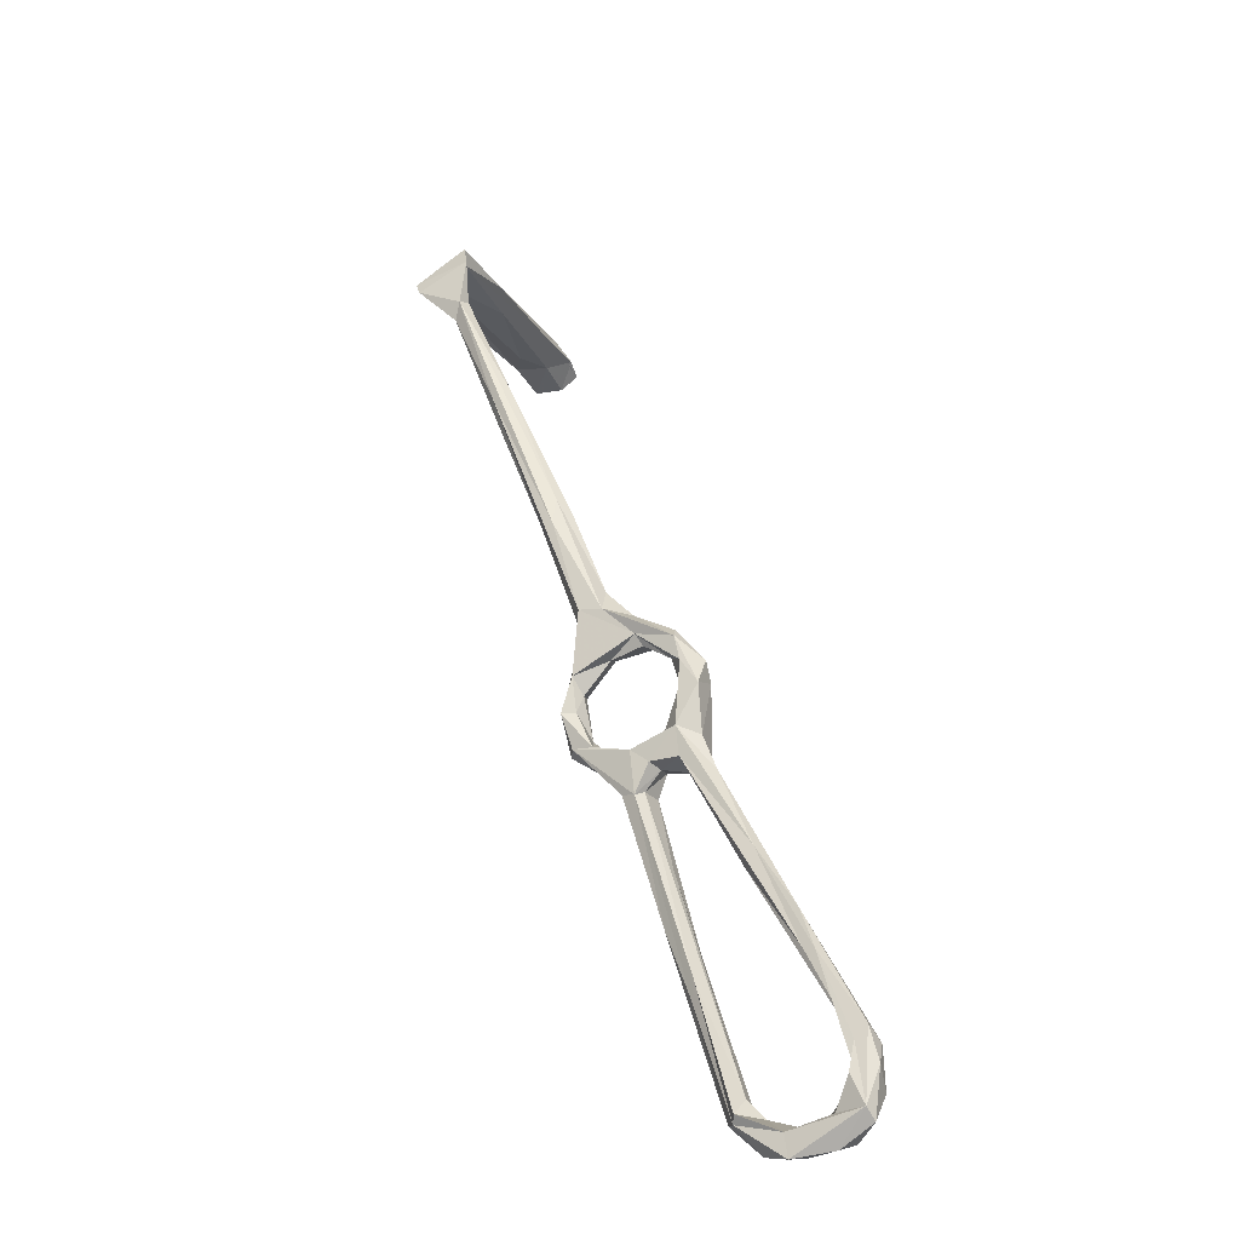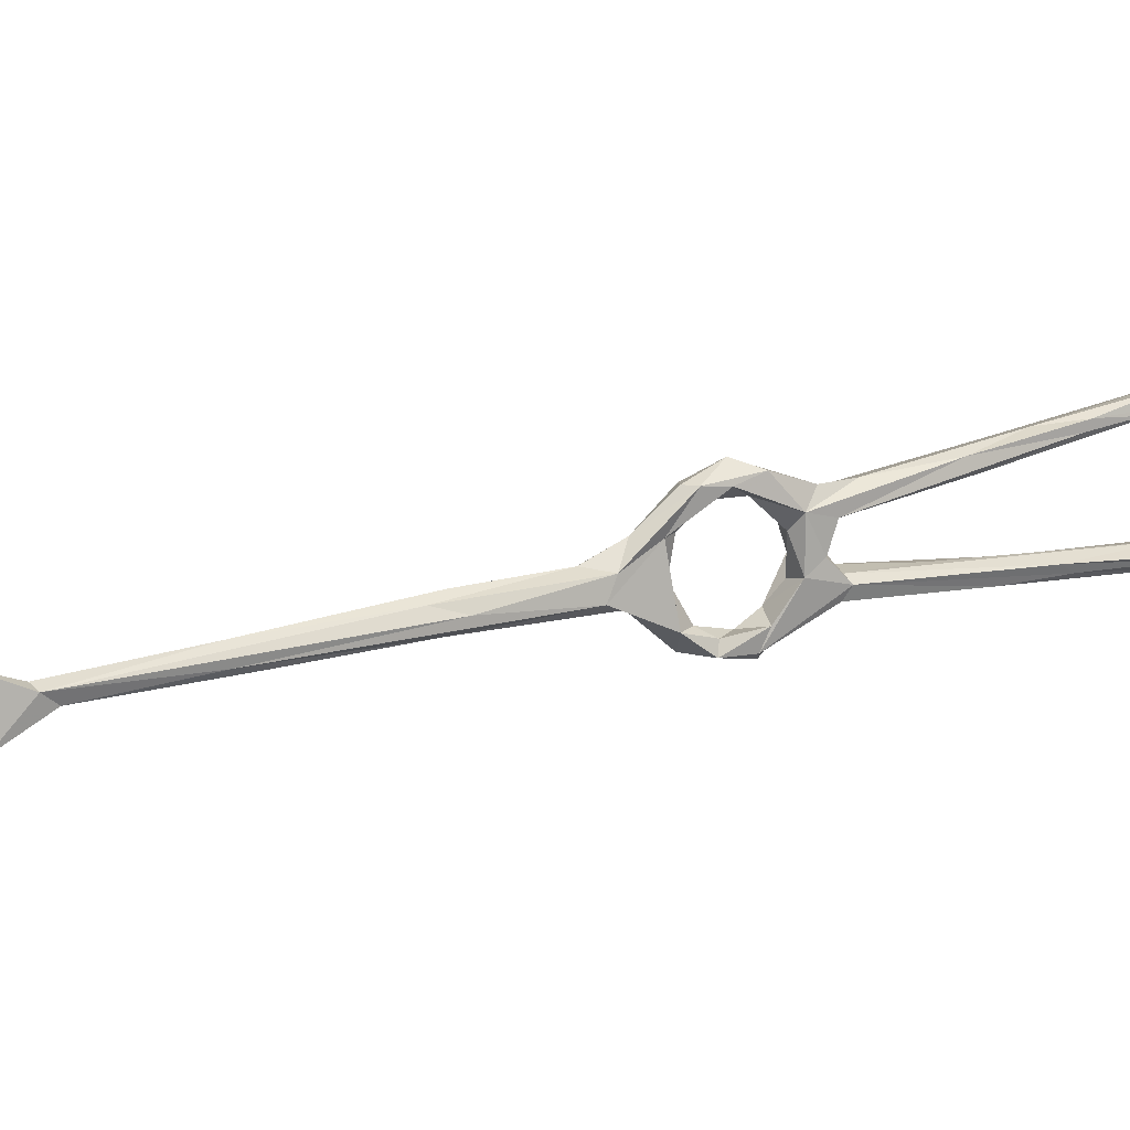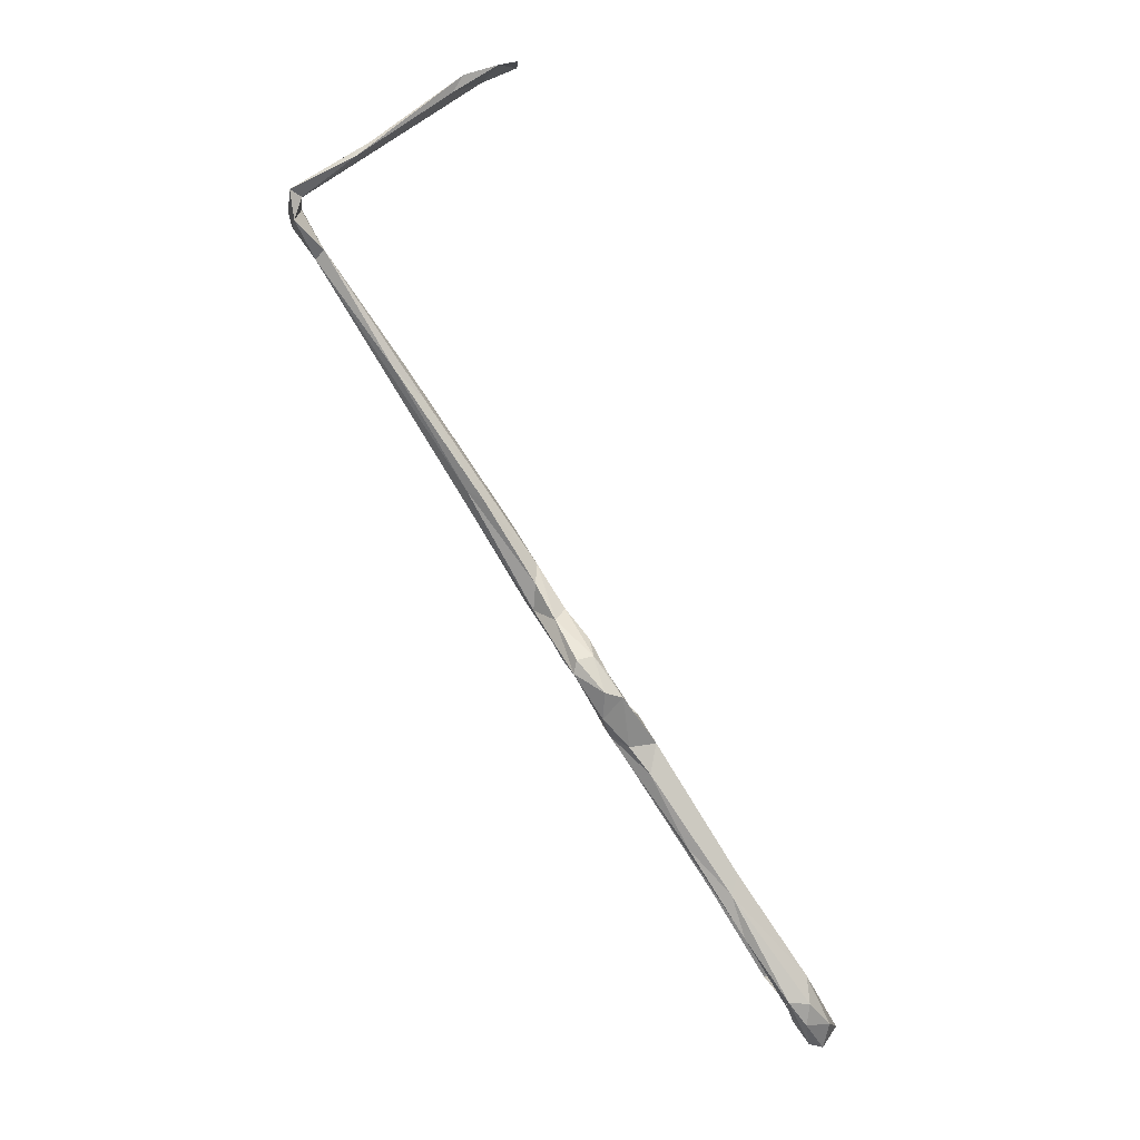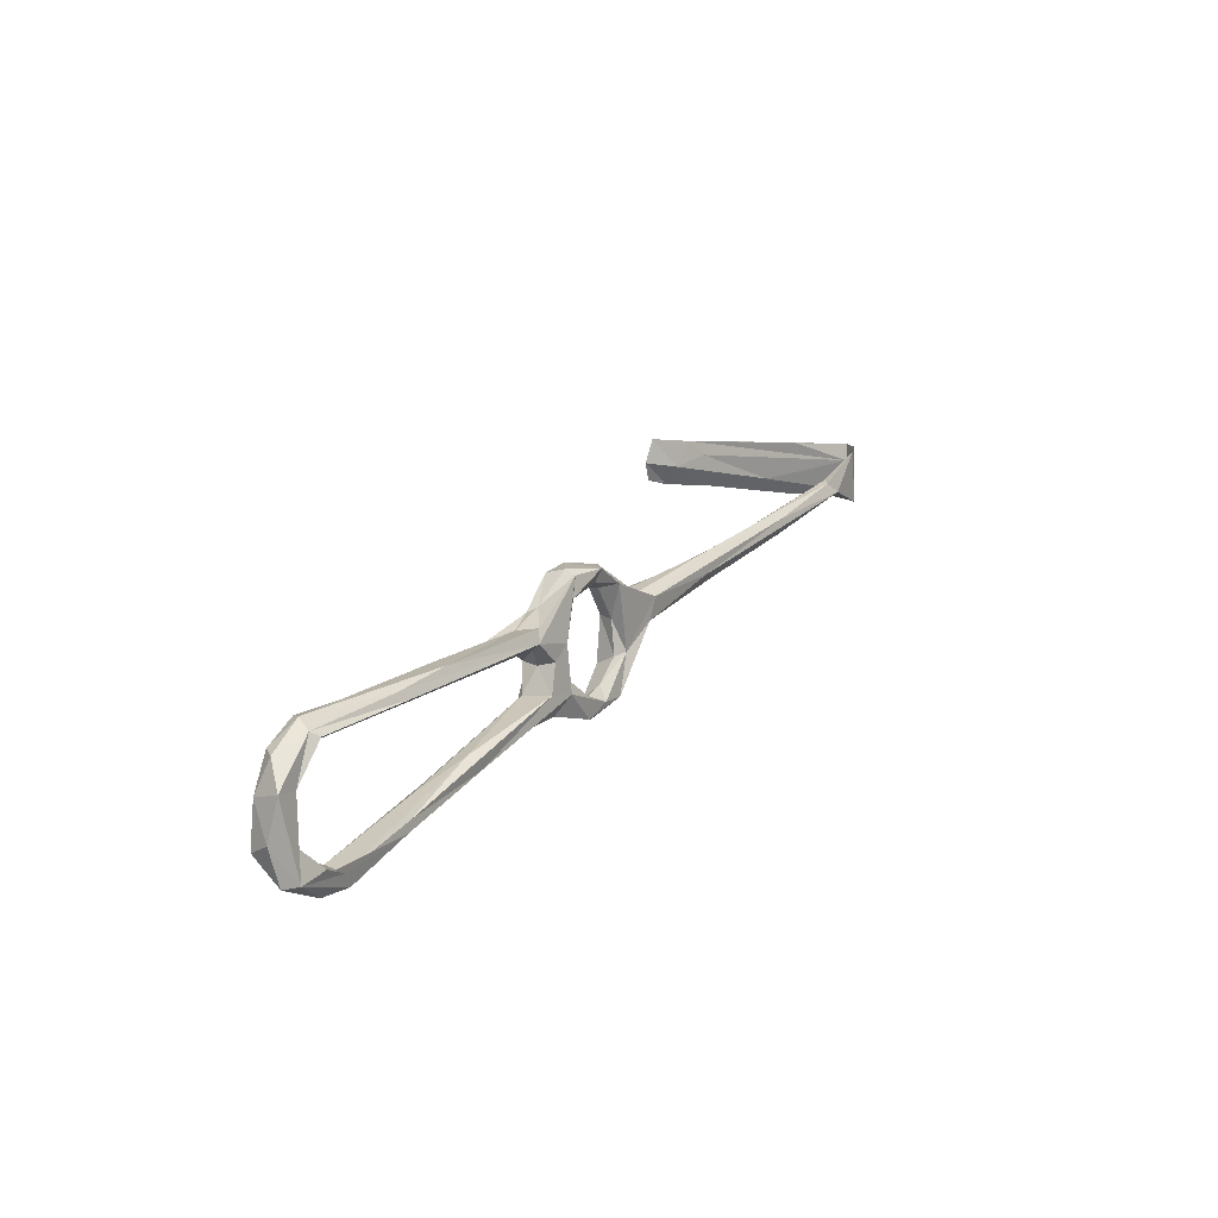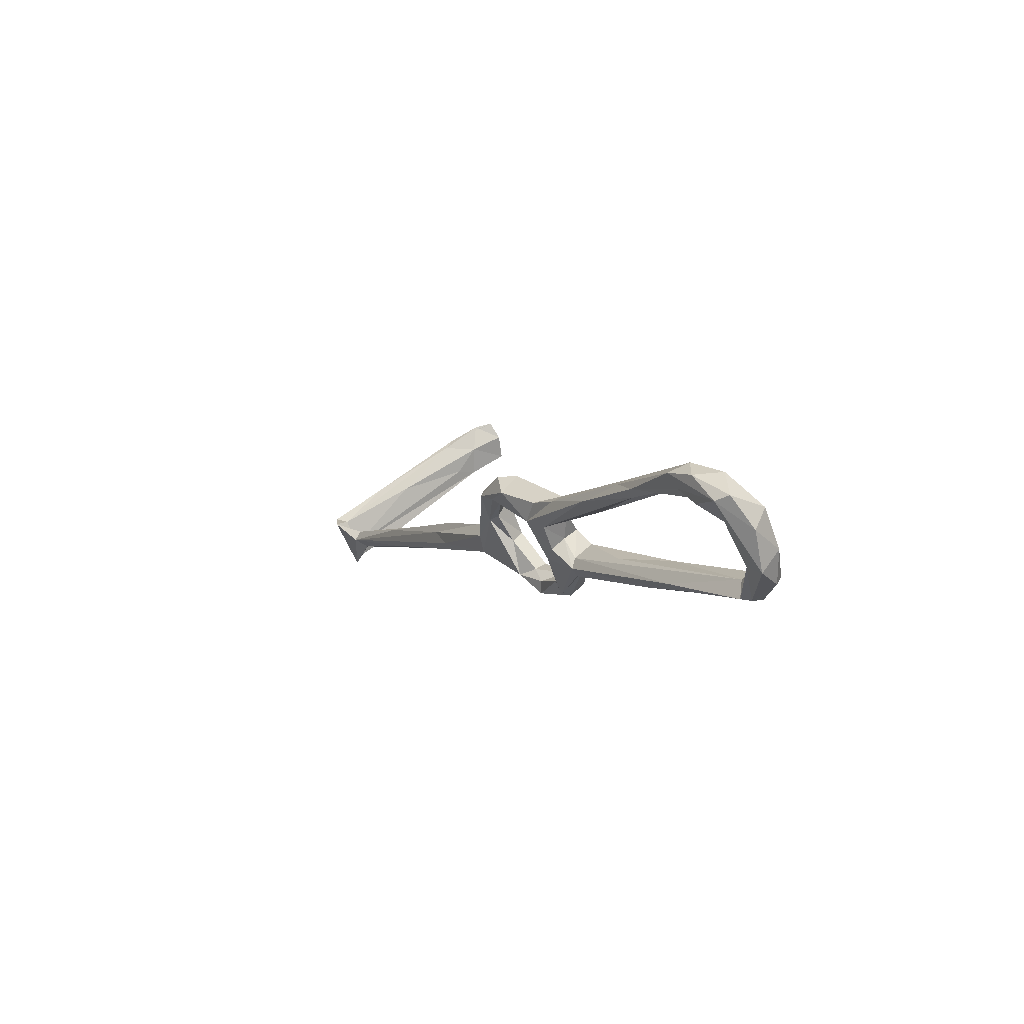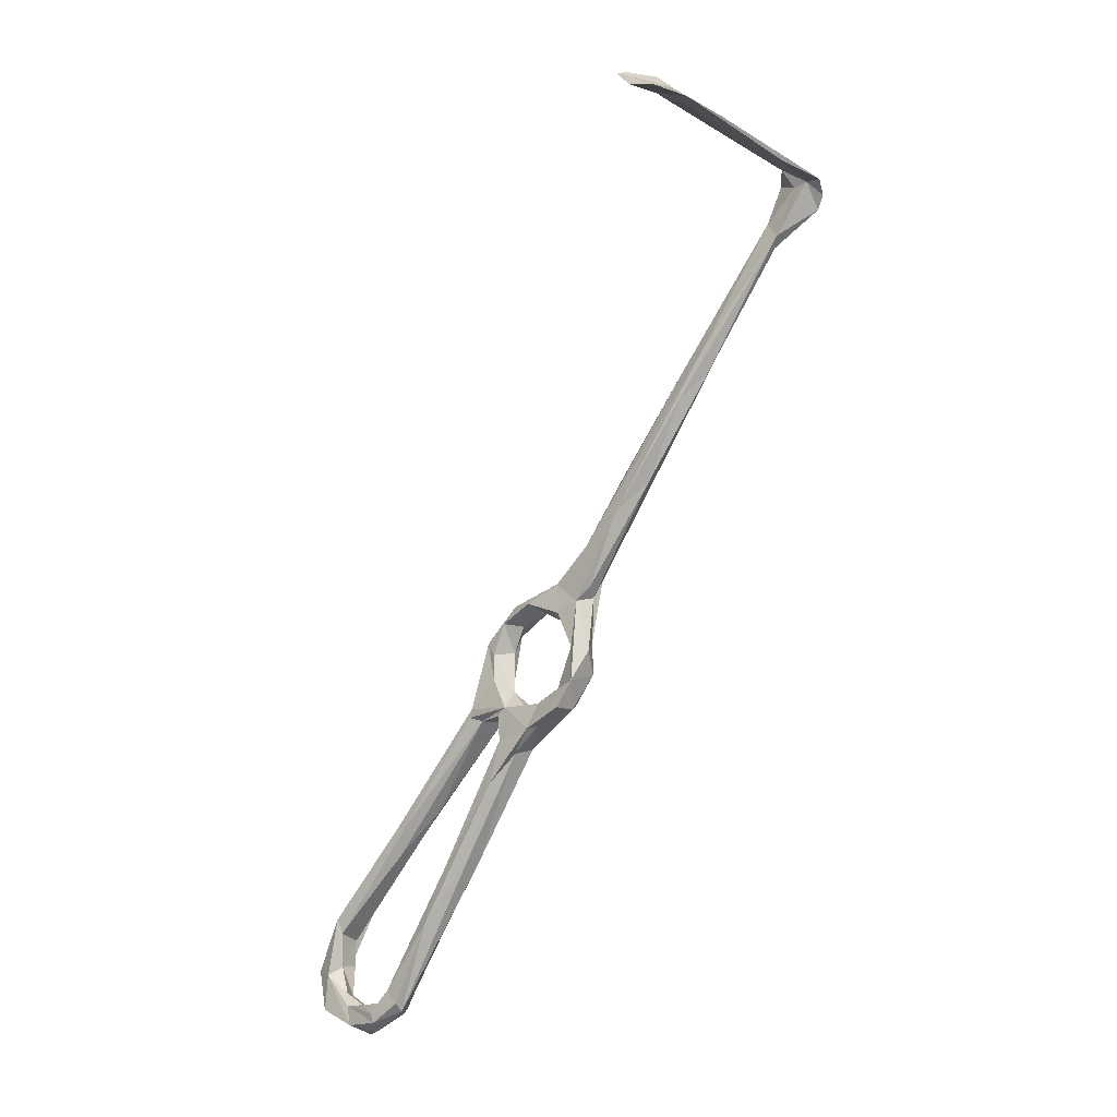
<metadata>
{"format":"obj","ext":"obj","renderer":"f3d","projection":"perspective","resolution":1024,"background":"white","views":[{"elev":-60.7,"azim":-50.9,"up":"+Y"},{"elev":20.2,"azim":-85.0,"up":"+Z"},{"elev":11.0,"azim":-2.0,"up":"+Y"},{"elev":-76.3,"azim":-168.8,"up":"+Y"},{"elev":-70.9,"azim":34.8,"up":"+Y"},{"elev":26.4,"azim":151.4,"up":"+Y"}]}
</metadata>
<code>
v 16.98 -58.16 -498.2
v 12.23 -52.24 -497.3
v 13.93 -52.3 -494.9
v 18.16 -59.82 -494.3
v 18.65 -57.85 -499.8
v 18.92 -50.49 -499.5
v 22.41 -56.3 -499.4
v 26.94 -63.08 -494.2
v 24.63 -62.92 -494.8
v 20.06 -54.19 -495.7
v 23.63 -58.24 -493.3
v 13.79 -48.52 -492.9
v 15.88 -45.84 -494
v 9.721 -46.81 -492.5
v 12.7 -44.67 -485.5
v 11.12 -44.27 -478.4
v 11.84 -38.02 -489
v 14.82 -41.56 -486
v 13.52 -45.7 -478.4
v 3.758 -36.43 -486.3
v 7.177 -38.83 -488.3
v 13.18 -45.99 -496.9
v 63.74 -115.9 -470.4
v 64.31 -121.6 -468.6
v 68.96 -125.9 -476.1
v 63.4 -118.8 -472
v 65.04 -125.5 -475.3
v 59.63 -120.9 -468.1
v 50.48 -107.8 -471
v 49.61 -106.6 -473
v 59.65 -122.7 -471.1
v 49.23 -99.67 -475.4
v 63.72 -126.7 -469.1
v 69.15 -127.4 -471.9
v 65.04 -132.8 -473.7
v 61.39 -127.6 -474
v 71.91 -131.6 -480.4
v 68.14 -133.8 -474.1
v 68.39 -134.9 -481.9
v 64.86 -134.6 -489.8
v 64.47 -131 -479.5
v 8.081 -35.16 -488.8
v 17.28 -42.97 -476.9
v 12.38 -37.44 -481.2
v 10.2 -39.14 -477.9
v 6.081 -32.01 -481.3
v 6.526 -28.29 -483.8
v 5.68 -37.94 -482.1
v -6.726 -18.22 -484.5
v 13.78 -49.2 -471.3
v 14.41 -46.27 -471.3
v 1.182 -20.07 -487
v -6.628 -14.09 -487.9
v -8.338 -12.12 -482.5
v -4.451 -14.47 -481.4
v 17.1 -49.9 -474.5
v 16.33 -53.85 -472
v 20.93 -49.26 -472.2
v 17.99 -45.65 -472.3
v 47.94 -92.98 -474.9
v 48.86 -93.81 -473.2
v 40.14 -89.72 -477.2
v 47.5 -98.03 -471.6
v 19.86 -58.76 -470.6
v 20.16 -52.67 -468.8
v 24.08 -54.24 -470.7
v 24.62 -55.21 -474.3
v 19.34 -55.99 -474.4
v 26.52 -59.28 -478.1
v 22.98 -61.71 -481
v 21.71 -64.39 -477.6
v 25.67 -65.99 -474.5
v 66.72 -127.9 -481.7
v 69.56 -130.9 -489
v 68.36 -128.3 -485.3
v 65.36 -128 -487.3
v 62.68 -130.5 -488.8
v 66.52 -126.9 -495.4
v 65.46 -130.1 -494.9
v 59.39 -126.1 -496.6
v 57.73 -125.7 -495.3
v 62.95 -124.8 -492.2
v 59.6 -121.5 -493.7
v -36.85 33.51 -487.5
v -44.23 41.97 -492
v -36.74 36.37 -488
v -24.96 12.65 -486.3
v -38.96 35.72 -484.8
v -20.73 13.43 -486
v -37.05 37.69 -484.1
v -23.27 13.68 -482.7
v -16.7 6.717 -483.3
v -42.71 43.9 -480.2
v -42.86 47.52 -489.2
v -41.71 45.62 -486.6
v -44.98 45.19 -492.4
v -41.21 48.45 -482.3
v -43.68 48.91 -492.7
v -32.43 55.09 -494.1
v -34 55.22 -493.8
v -11.24 68.22 -493.1
v -24.61 58.78 -486.3
v -29.8 56.84 -482.1
v -43.5 50.09 -480.5
v -27.25 59.45 -483.2
v 60.96 -123.6 -498.7
v -10.42 69.35 -485.5
v -20.8 8.238 -487.9
v -14.59 3.111 -486.7
v 31.55 -65.83 -476.9
v 30.19 -72.06 -474.7
v 32.41 -67.53 -477.5
v 28.06 -61.66 -486.1
v 24.94 -69.28 -479.4
v 23.22 -67.62 -485.1
v 20.59 -64.52 -487.4
v 26.65 -66.71 -484.8
v 24.32 -61.64 -489
v 29.07 -69.57 -492.8
v 24.63 -70.07 -492.5
v 25.07 -71.73 -490
v 26.67 -70.21 -488.8
v 39.78 -94.03 -495
v 30.96 -67.79 -489
v 38.21 -88.13 -473.6
v 30.58 -67.6 -480.1
v 29.49 -63.74 -485.6
v 35.34 -75.3 -492.7
v -8.51 71.41 -496.4
v -7.733 72.27 -491.1
v -17.25 66.11 -495.5
v -8.141 72.89 -485.6
v -4.549 71.37 -490.9
v -1.067 74.89 -486.6
v 2.922 75.66 -488.2
v 2.79 74.4 -492.7
v -4.52 73.77 -496.9
v 0.08704 75.13 -498
v 36.33 -82.46 -490.1
v 66.33 -125.6 -493.6
v 62.47 -120.2 -494.5
v 62.17 -121.1 -498.5
v 46.95 -106 -495.1
v 44.88 -103.7 -492.9
v 53.44 -104.7 -495.8
v 47.33 -95.06 -492.7
v 42.03 -91.01 -495.3
f 71 114 125
f 122 139 124
f 78 106 142
f 8 128 119
f 61 110 63
f 8 124 128
f 134 136 135
f 83 139 122
f 75 78 140
f 30 125 114
f 48 54 49
f 43 44 59
f 133 136 134
f 132 134 135
f 85 94 86
f 99 131 129
f 101 133 102
f 107 133 134
f 102 133 107
f 129 138 133
f 105 132 130
f 100 105 130
f 103 107 132
f 97 102 107
f 112 126 113
f 130 135 137
f 14 16 20
f 60 126 112
f 122 124 127
f 16 19 56
f 113 127 124
f 114 117 126
f 88 91 90
f 39 40 74
f 35 39 38
f 6 11 8
f 113 126 127
f 3 12 14
f 2 6 5
f 49 88 87
f 43 58 56
f 2 22 6
f 31 36 35
f 115 121 117
f 129 131 137
f 24 28 33
f 6 17 13
f 140 142 141
f 128 145 147
f 6 13 10
f 120 123 121
f 58 67 68
f 12 15 14
f 28 29 35
f 23 27 26
f 84 86 108
f 70 113 118
f 56 68 57
f 94 97 95
f 97 103 104
f 58 59 66
f 85 93 96
f 69 110 113
f 19 43 56
f 25 75 73
f 84 85 86
f 25 37 74
f 1 5 9
f 24 33 34
f 16 56 57
f 43 59 58
f 77 82 81
f 69 113 70
f 18 43 19
f 23 26 60
f 35 40 39
f 42 53 52
f 135 138 137
f 121 143 144
f 18 44 43
f 124 146 128
f 79 80 106
f 67 69 70
f 68 70 71
f 63 110 111
f 32 126 60
f 23 63 24
f 46 47 55
f 44 45 59
f 2 3 14
f 50 65 51
f 16 57 50
f 78 142 140
f 83 140 141
f 86 90 89
f 78 79 106
f 93 97 104
f 21 53 42
f 64 71 72
f 135 136 138
f 124 139 146
f 141 142 145
f 83 122 144
f 16 48 20
f 25 73 27
f 101 129 133
f 37 39 74
f 29 125 30
f 45 48 50
f 53 87 108
f 85 88 93
f 28 35 33
f 11 116 118
f 71 125 111
f 46 54 48
f 23 25 27
f 50 57 64
f 14 21 22
f 3 4 10
f 115 116 121
f 129 137 138
f 24 63 28
f 82 140 83
f 117 122 127
f 28 63 29
f 89 90 92
f 30 114 62
f 110 112 113
f 76 82 77
f 86 94 95
f 35 36 41
f 66 110 69
f 25 74 75
f 17 47 44
f 106 143 123
f 128 146 145
f 23 61 63
f 8 113 124
f 84 88 85
f 23 60 61
f 80 144 143
f 67 70 68
f 83 141 146
f 2 4 3
f 6 10 11
f 6 22 17
f 17 44 18
f 64 66 65
f 103 132 105
f 35 77 40
f 100 130 131
f 121 144 122
f 12 13 15
f 97 107 103
f 32 62 126
f 10 13 12
f 74 79 78
f 63 111 125
f 119 123 120
f 98 104 100
f 13 17 18
f 26 27 31
f 50 64 65
f 121 123 143
f 80 143 106
f 33 38 34
f 94 99 129
f 27 41 36
f 56 58 68
f 20 48 49
f 5 7 9
f 45 51 59
f 86 109 108
f 1 2 5
f 73 75 76
f 57 71 64
f 64 72 66
f 114 115 117
f 94 102 97
f 31 62 32
f 26 31 32
f 94 129 101
f 80 81 144
f 46 55 54
f 20 53 21
f 98 100 99
f 99 100 131
f 70 118 116
f 13 18 15
f 5 6 7
f 70 116 71
f 75 140 76
f 27 36 31
f 1 121 116
f 45 46 48
f 8 11 113
f 40 77 80
f 133 138 136
f 25 34 37
f 57 68 71
f 30 62 31
f 84 108 87
f 23 24 34
f 119 147 123
f 81 82 83
f 74 78 75
f 59 65 66
f 34 38 37
f 26 32 60
f 45 47 46
f 52 53 109
f 6 8 7
f 14 20 21
f 4 11 10
f 1 120 121
f 17 21 42
f 93 104 96
f 54 91 88
f 17 22 21
f 71 111 72
f 44 47 45
f 1 4 2
f 106 145 142
f 14 15 16
f 16 50 48
f 29 30 31
f 66 72 110
f 96 104 98
f 1 116 4
f 94 101 102
f 90 95 93
f 71 116 115
f 15 19 16
f 8 119 9
f 117 127 126
f 94 96 98
f 58 66 67
f 93 95 97
f 77 81 80
f 60 112 110
f 106 147 145
f 103 105 104
f 100 104 105
f 83 146 139
f 41 73 76
f 117 121 122
f 41 76 77
f 3 10 12
f 37 38 39
f 86 95 90
f 84 87 88
f 40 79 74
f 35 41 77
f 20 49 87
f 20 87 53
f 2 14 22
f 119 128 147
f 107 134 132
f 71 115 114
f 106 123 147
f 54 55 91
f 94 98 99
f 81 83 144
f 53 108 109
f 29 31 35
f 23 34 25
f 47 89 92
f 88 90 93
f 130 137 131
f 52 109 89
f 47 92 55
f 55 92 91
f 27 73 41
f 60 110 61
f 1 9 120
f 33 35 38
f 47 52 89
f 49 54 88
f 40 80 79
f 86 89 109
f 29 63 125
f 66 69 67
f 17 52 47
f 72 111 110
f 4 116 11
f 45 50 51
f 90 91 92
f 7 8 9
f 141 145 146
f 9 119 120
f 76 140 82
f 51 65 59
f 11 118 113
f 130 132 135
f 85 96 94
f 62 114 126
f 15 18 19
f 17 42 52

</code>
